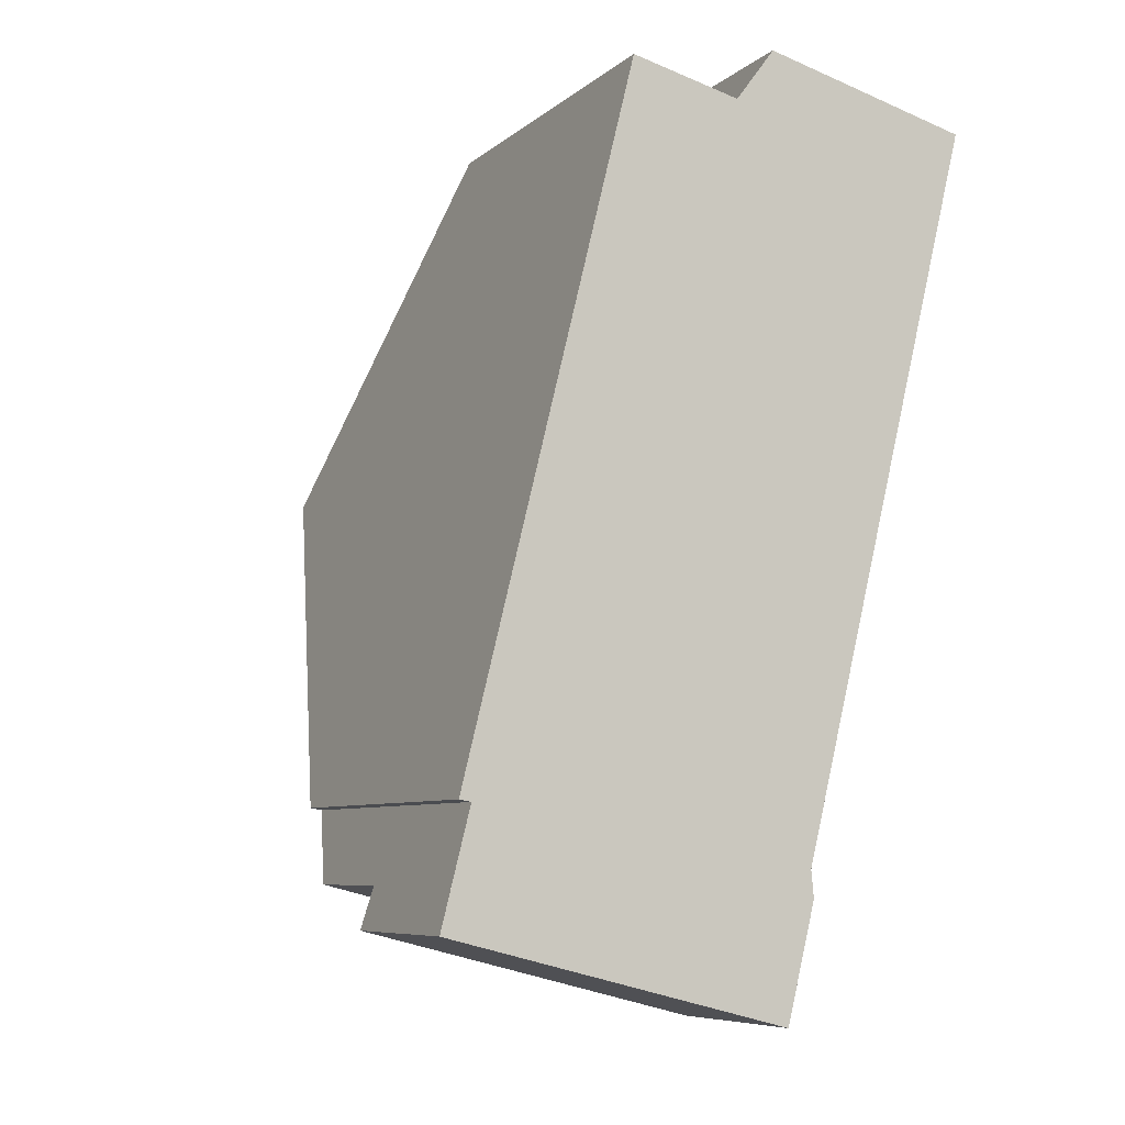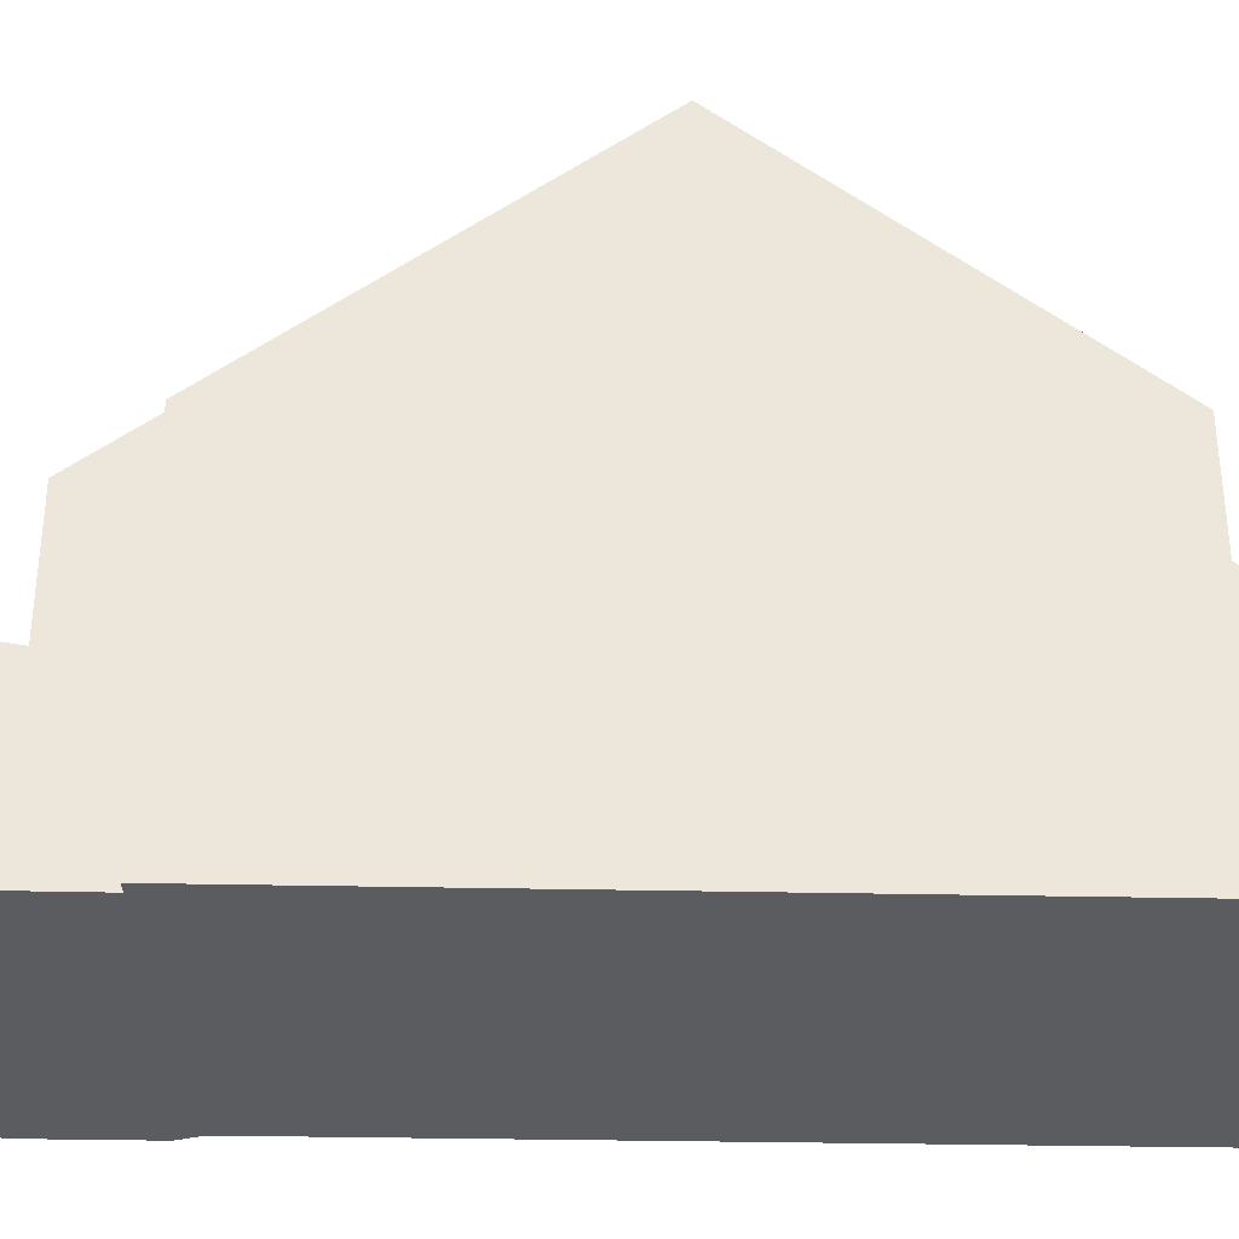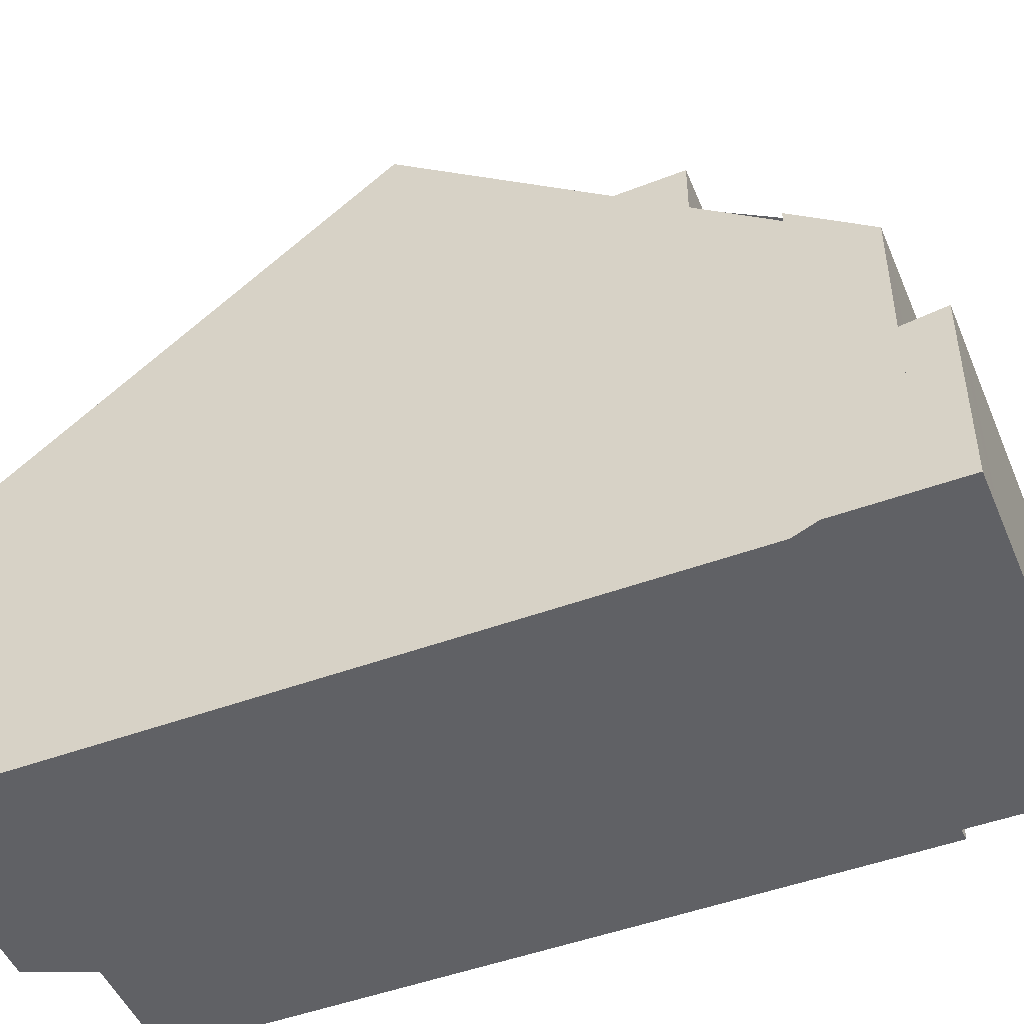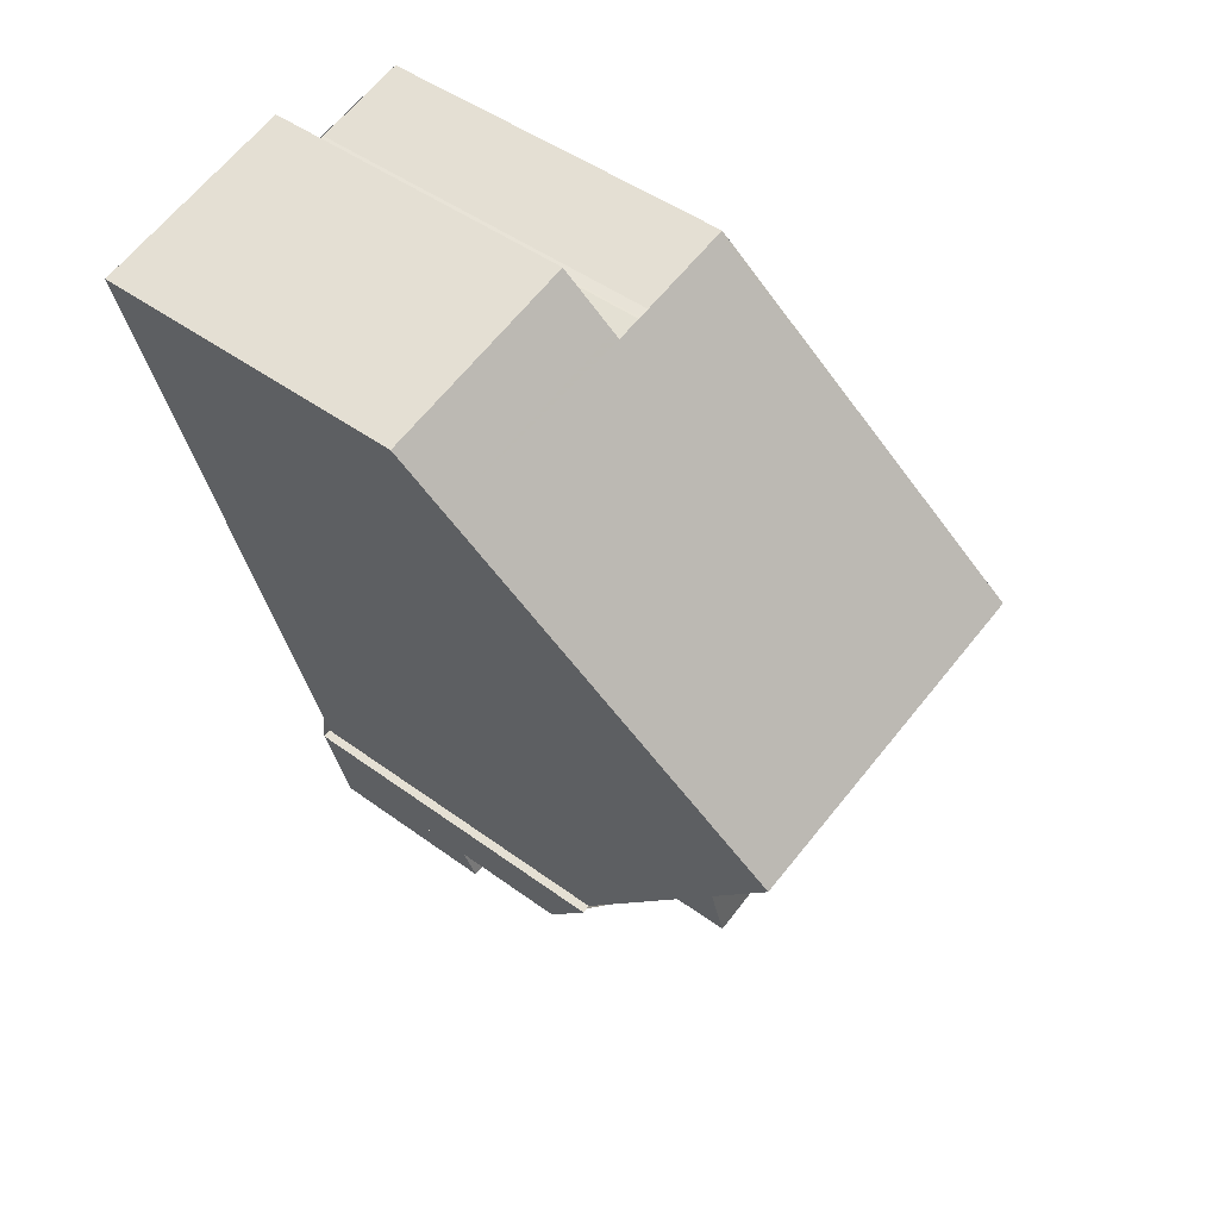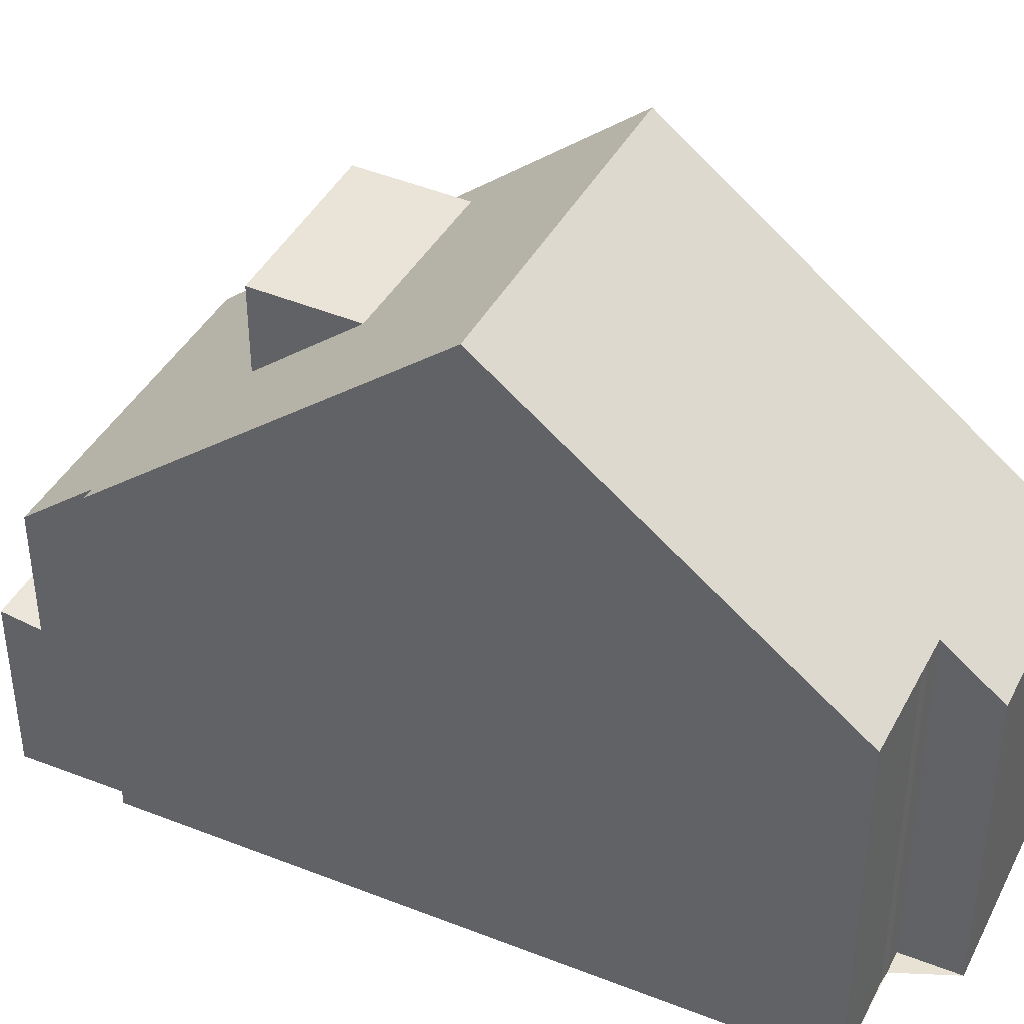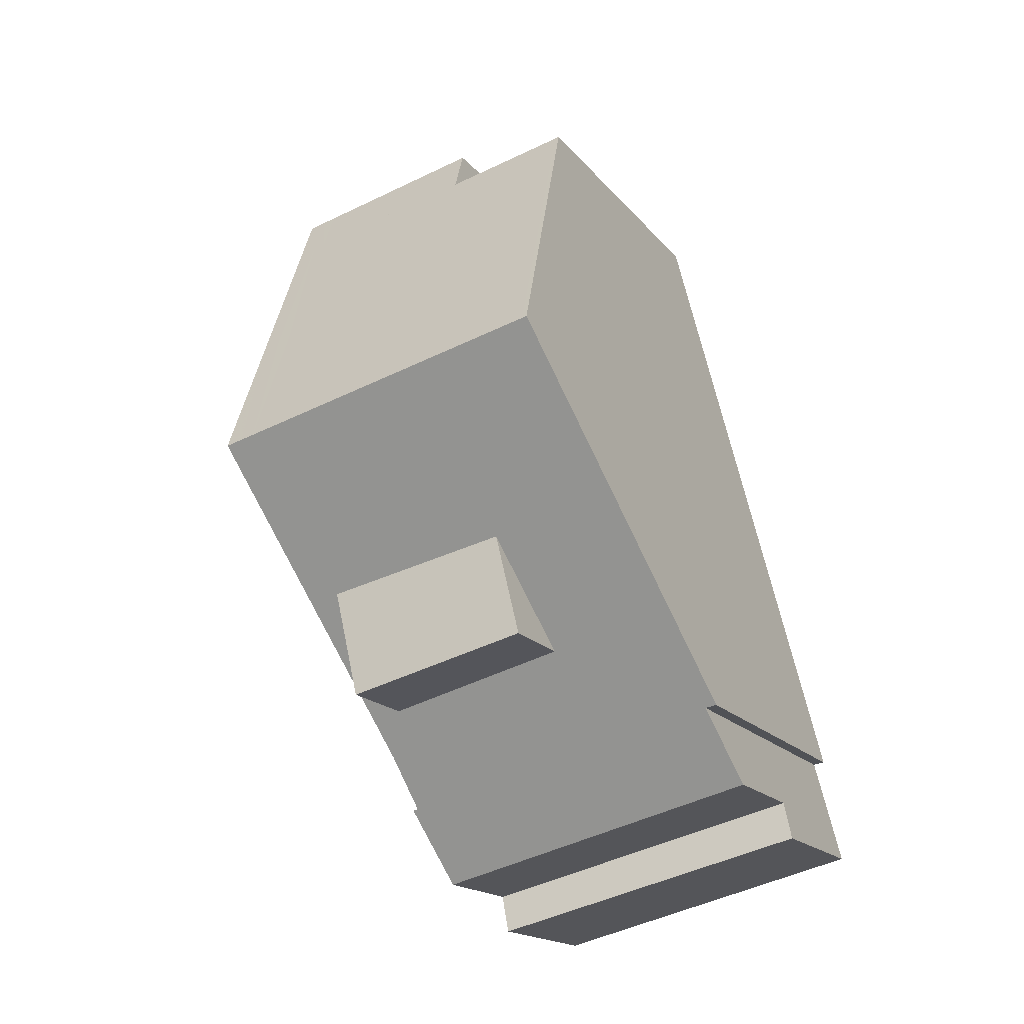
<metadata>
{"format":"obj","ext":"obj","renderer":"f3d","projection":"perspective","resolution":1024,"background":"white","views":[{"elev":-7.3,"azim":154.1,"up":"+Y"},{"elev":-34.0,"azim":102.4,"up":"+Z"},{"elev":-48.5,"azim":-53.7,"up":"+Z"},{"elev":46.3,"azim":-50.0,"up":"+Y"},{"elev":40.8,"azim":129.5,"up":"+Z"},{"elev":-16.9,"azim":25.3,"up":"+Y"}]}
</metadata>
<code>
v -1577 -2533 5.641
v -1577 -2533 5.651
v -1582 -2534 5.649
v -1582 -2534 5.648
v -1581 -2523 5.735
v -1581 -2523 5.735
v -1581 -2523 5.748
v -1579 -2522 5.743
v -1585 -2523 5.021
v -1582 -2522 5.006
v -1577 -2535 2.825
v -1582 -2536 2.901
v -1578 -2528 9.884
v -1583 -2529 9.877
v -1583 -2531 8.085
v -1578 -2530 7.995
v -1583 -2529 9.877
v -1578 -2528 9.884
v -1582 -2535 4.733
v -1577 -2534 4.758
v -1579 -2525 7.819
v -1584 -2526 7.918
v -1580 -2530 8.029
v -1582 -2531 8.077
v -1577 -2534 2.727
v -1582 -2535 2.803
v -1582 -2523 5.658
v -1585 -2524 5.665
v -1583 -2529 9.878
v -1583 -2531 8.081
v -1583 -2529 9.878
v -1584 -2524 5.664
v -1585 -2523 5.019
v -1582 -2535 2.798
v -1582 -2535 4.735
v -1584 -2526 7.913
v -1581 -2536 2.895
v -1578 -2528 9.884
v -1577 -2533 5.645
v -1578 -2530 7.997
v -1578 -2528 9.884
v -1579 -2525 7.82
v -1580 -2522 5.743
v -1577 -2532 6.302
v -1577 -2532 6.302
v -1582 -2533 6.265
v -1582 -2533 6.267
v -1582 -2535 2.803
v -1582 -2535 2.798
v -1582 -2535 4.735
v -1582 -2535 4.733
v -1577 -2534 2.727
v -1577 -2534 4.758
v -1579 -2534 2.753
v -1579 -2534 4.75
v -1580 -2530 8.029
v -1579 -2532 6.729
v -1579 -2532 8.087
v -1578 -2535 2.851
v -1579 -2534 2.753
v -1579 -2532 6.288
v -1579 -2534 4.75
v -1580 -2528 9.881
v -1580 -2530 8.029
v -1581 -2526 7.857
v -1580 -2528 9.881
v -1581 -2523 5.735
v -1578 -2534 2.749
v -1578 -2535 2.846
v -1578 -2534 2.749
v -1578 -2534 4.751
v -1578 -2534 4.751
v -1579 -2532 6.291
v -1579 -2530 8.024
v -1580 -2528 9.882
v -1580 -2528 9.882
v -1580 -2525 7.85
v -1581 -2523 5.737
v -1584 -2523 5.664
v -1584 -2523 5.019
v -1581 -2535 2.795
v -1581 -2535 4.736
v -1581 -2535 4.736
v -1582 -2533 6.268
v -1582 -2531 8.077
v -1583 -2529 9.878
v -1583 -2529 9.878
v -1584 -2526 7.909
v -1582 -2531 8.077
v -1582 -2533 6.709
v -1582 -2533 8.138
v -1581 -2535 2.795
v -1581 -2536 2.892
v -1579 -2532 8.087
v -1577 -2531 6.743
v -1577 -2531 6.743
v -1579 -2532 6.729
v -1579 -2532 8.087
v -1582 -2533 8.138
v -1582 -2533 6.709
v -1582 -2533 6.706
v -1582 -2533 6.708
v -1582 -2533 6.709
v -1579 -2532 6.729
v -1582 -2533 8.138
v -1579 -2532 6.732
v -1577 -2533 5.645
v -1577 -2533 5.641
v -1577 -2533 0
v -1577 -2533 -8.882e-16
v -1577 -2534 4.758
v -1577 -2533 5.651
v -1577 -2533 0
v -1577 -2534 0
v -1582 -2534 5.648
v -1582 -2534 5.649
v -1582 -2534 0
v -1582 -2534 0
v -1582 -2533 6.265
v -1582 -2534 5.648
v -1582 -2534 0
v -1582 -2533 0
v -1581 -2523 5.735
v -1581 -2523 5.735
v -1581 -2523 8.882e-16
v -1581 -2523 0
v -1581 -2523 5.737
v -1581 -2523 5.735
v -1581 -2523 0
v -1581 -2523 -8.882e-16
v -1580 -2522 5.743
v -1581 -2523 5.748
v -1581 -2523 0
v -1580 -2522 -8.882e-16
v -1579 -2525 7.819
v -1579 -2522 5.743
v -1579 -2522 0
v -1579 -2525 8.882e-16
v -1585 -2523 5.019
v -1585 -2523 5.021
v -1585 -2523 -8.882e-16
v -1585 -2523 8.882e-16
v -1582 -2523 5.658
v -1582 -2522 5.006
v -1582 -2522 0
v -1582 -2523 0
v -1578 -2535 2.846
v -1577 -2535 2.825
v -1577 -2535 0
v -1578 -2535 4.441e-16
v -1582 -2535 2.803
v -1582 -2536 2.901
v -1582 -2536 0
v -1582 -2535 0
v -1578 -2530 7.995
v -1578 -2528 9.884
v -1578 -2528 1.776e-15
v -1578 -2530 8.882e-16
v -1583 -2529 9.877
v -1583 -2531 8.085
v -1583 -2531 0
v -1583 -2529 0
v -1577 -2531 6.743
v -1578 -2530 7.995
v -1578 -2530 8.882e-16
v -1577 -2531 8.882e-16
v -1584 -2526 7.918
v -1583 -2529 9.877
v -1583 -2529 0
v -1584 -2526 0
v -1578 -2528 9.884
v -1579 -2525 7.819
v -1579 -2525 8.882e-16
v -1578 -2528 1.776e-15
v -1585 -2524 5.665
v -1584 -2526 7.918
v -1584 -2526 0
v -1585 -2524 -8.882e-16
v -1581 -2523 5.735
v -1582 -2523 5.658
v -1582 -2523 0
v -1581 -2523 8.882e-16
v -1585 -2523 5.021
v -1585 -2524 5.665
v -1585 -2524 -8.882e-16
v -1585 -2523 -8.882e-16
v -1584 -2523 5.019
v -1585 -2523 5.019
v -1585 -2523 8.882e-16
v -1584 -2523 0
v -1582 -2536 2.901
v -1581 -2536 2.895
v -1581 -2536 0
v -1582 -2536 0
v -1577 -2533 5.651
v -1577 -2533 5.645
v -1577 -2533 -8.882e-16
v -1577 -2533 0
v -1579 -2522 5.743
v -1580 -2522 5.743
v -1580 -2522 -8.882e-16
v -1579 -2522 0
v -1577 -2533 5.641
v -1577 -2532 6.302
v -1577 -2532 0
v -1577 -2533 0
v -1582 -2533 6.706
v -1582 -2533 6.265
v -1582 -2533 0
v -1582 -2533 0
v -1582 -2534 5.649
v -1582 -2535 4.733
v -1582 -2535 0
v -1582 -2534 0
v -1577 -2535 2.825
v -1577 -2534 2.727
v -1577 -2534 0
v -1577 -2535 0
v -1581 -2536 2.892
v -1578 -2535 2.851
v -1578 -2535 0
v -1581 -2536 0
v -1581 -2523 5.735
v -1581 -2523 5.735
v -1581 -2523 0
v -1581 -2523 0
v -1578 -2535 2.851
v -1578 -2535 2.846
v -1578 -2535 4.441e-16
v -1578 -2535 0
v -1581 -2523 5.748
v -1581 -2523 5.737
v -1581 -2523 -8.882e-16
v -1581 -2523 0
v -1582 -2522 5.006
v -1584 -2523 5.019
v -1584 -2523 0
v -1582 -2522 0
v -1581 -2536 2.895
v -1581 -2536 2.892
v -1581 -2536 0
v -1581 -2536 0
v -1577 -2532 6.302
v -1577 -2531 6.743
v -1577 -2531 8.882e-16
v -1577 -2532 0
v -1583 -2531 8.085
v -1582 -2533 6.706
v -1582 -2533 0
v -1583 -2531 0
v -1581 -2523 0
v -1581 -2523 0
v -1581 -2523 0
v -1579 -2522 0
v -1577 -2533 0
v -1577 -2533 0
v -1577 -2535 0
v -1582 -2536 0
v -1582 -2534 0
v -1582 -2534 0
v -1585 -2523 0
v -1582 -2522 0
f 45 1 39 44
f 41 13 16 40
f 80 10 27 79
f 42 21 18 38
f 49 37 12 48
f 81 54 55 82
f 43 8 21 42
f 51 3 4 46 47 50
f 30 15 14 31
f 32 28 9 33
f 29 17 22 36
f 69 59 60 68
f 35 19 26 34
f 36 22 28 32
f 84 61 62 83
f 86 63 64 85
f 88 65 66 87
f 79 27 5 67 65 88
f 96 45 44 95
f 102 47 46 101
f 104 61 84 103
f 70 25 20 71
f 93 37 49 92
f 73 44 39 2 53 72
f 75 41 40 74
f 77 42 38 76
f 78 7 43 42 77
f 95 44 73 106
f 68 52 11 69
f 71 55 54 70
f 72 62 61 73
f 74 64 63 75
f 76 66 65 77
f 77 65 67 6 78
f 106 73 61 104
f 79 32 33 80
f 82 35 34 81
f 83 50 47 84
f 85 30 31 86
f 87 29 36 88
f 88 36 32 79
f 103 84 47 102
f 105 89 56 94
f 90 57 58 91
f 92 60 59 93
f 95 40 16 96
f 97 23 98
f 99 24 100
f 101 15 30 102
f 106 74 40 95
f 104 64 74 106
f 102 30 85 103
f 108 109 110 107
f 112 113 114 111
f 116 117 118 115
f 120 121 122 119
f 124 125 126 123
f 128 129 130 127
f 132 133 134 131
f 136 137 138 135
f 140 141 142 139
f 144 145 146 143
f 148 149 150 147
f 152 153 154 151
f 156 157 158 155
f 160 161 162 159
f 164 165 166 163
f 168 169 170 167
f 172 173 174 171
f 176 177 178 175
f 180 181 182 179
f 184 185 186 183
f 188 189 190 187
f 192 193 194 191
f 196 197 198 195
f 200 201 202 199
f 204 205 206 203
f 208 209 210 207
f 212 213 214 211
f 216 217 218 215
f 220 221 222 219
f 224 225 226 223
f 228 229 230 227
f 232 233 234 231
f 236 237 238 235
f 240 241 242 239
f 244 245 246 243
f 248 249 250 247
f 252 253 254 255 256 257 258 259 260 261 262 251

</code>
